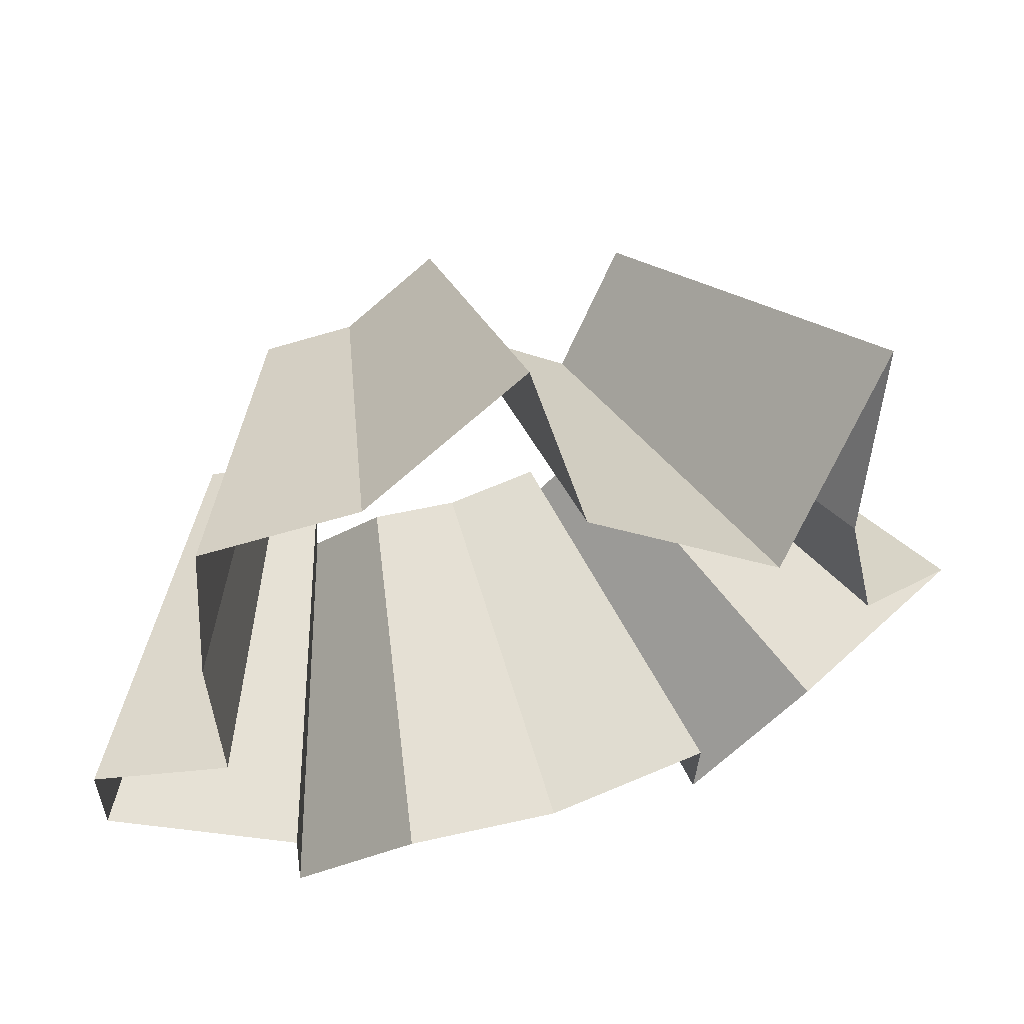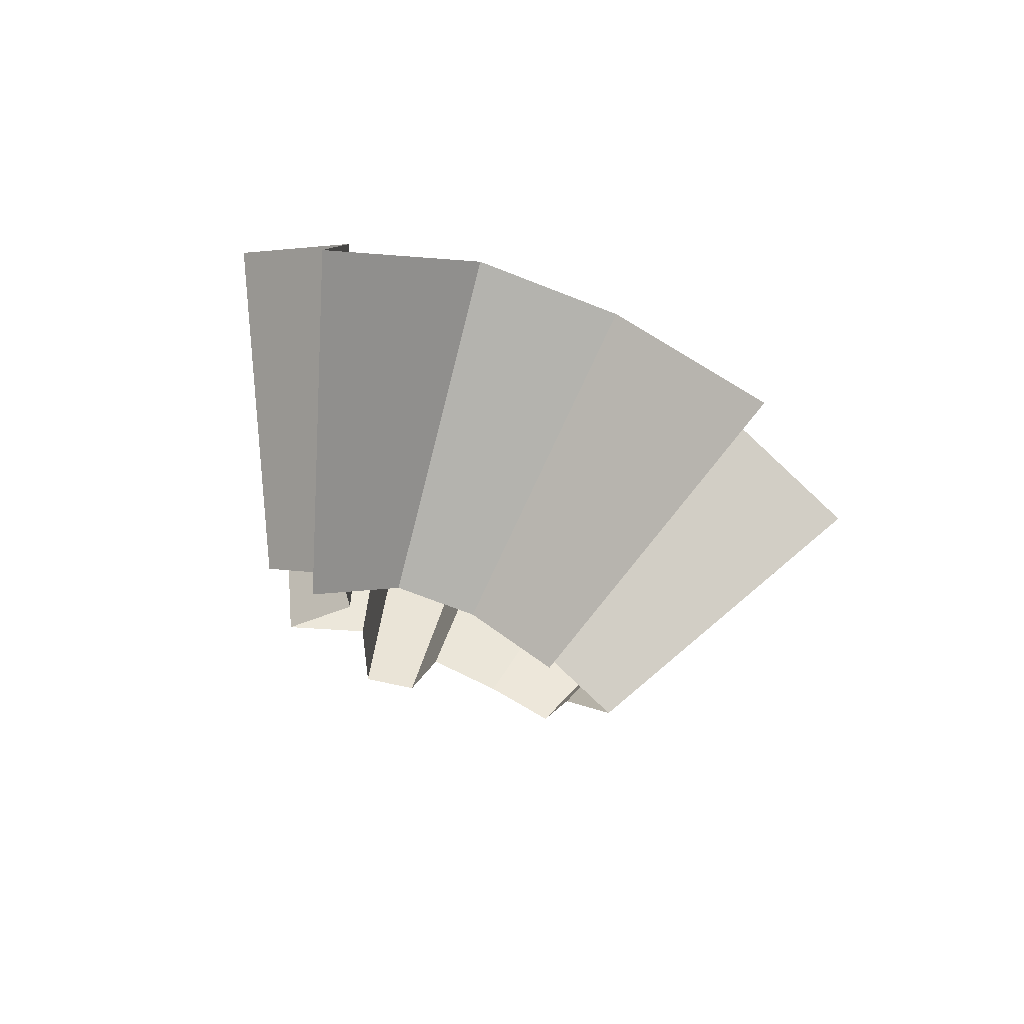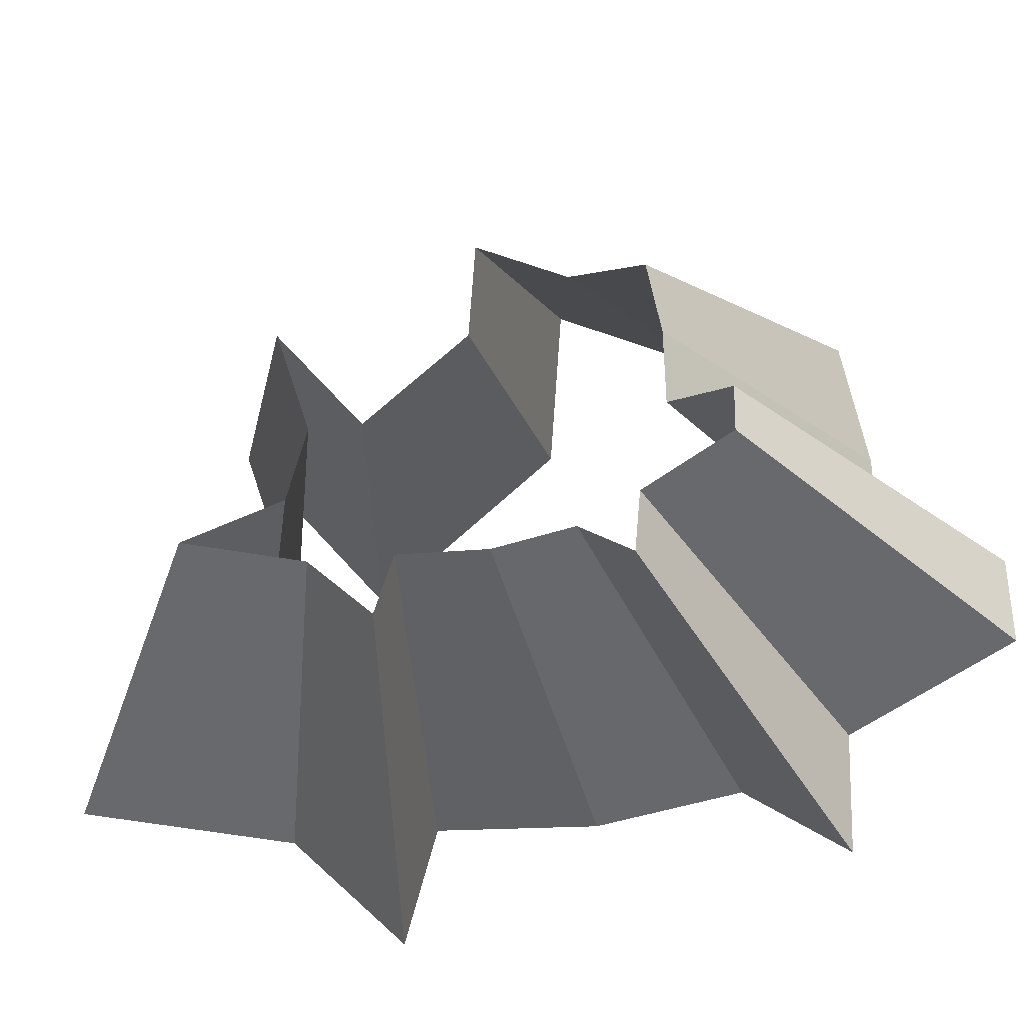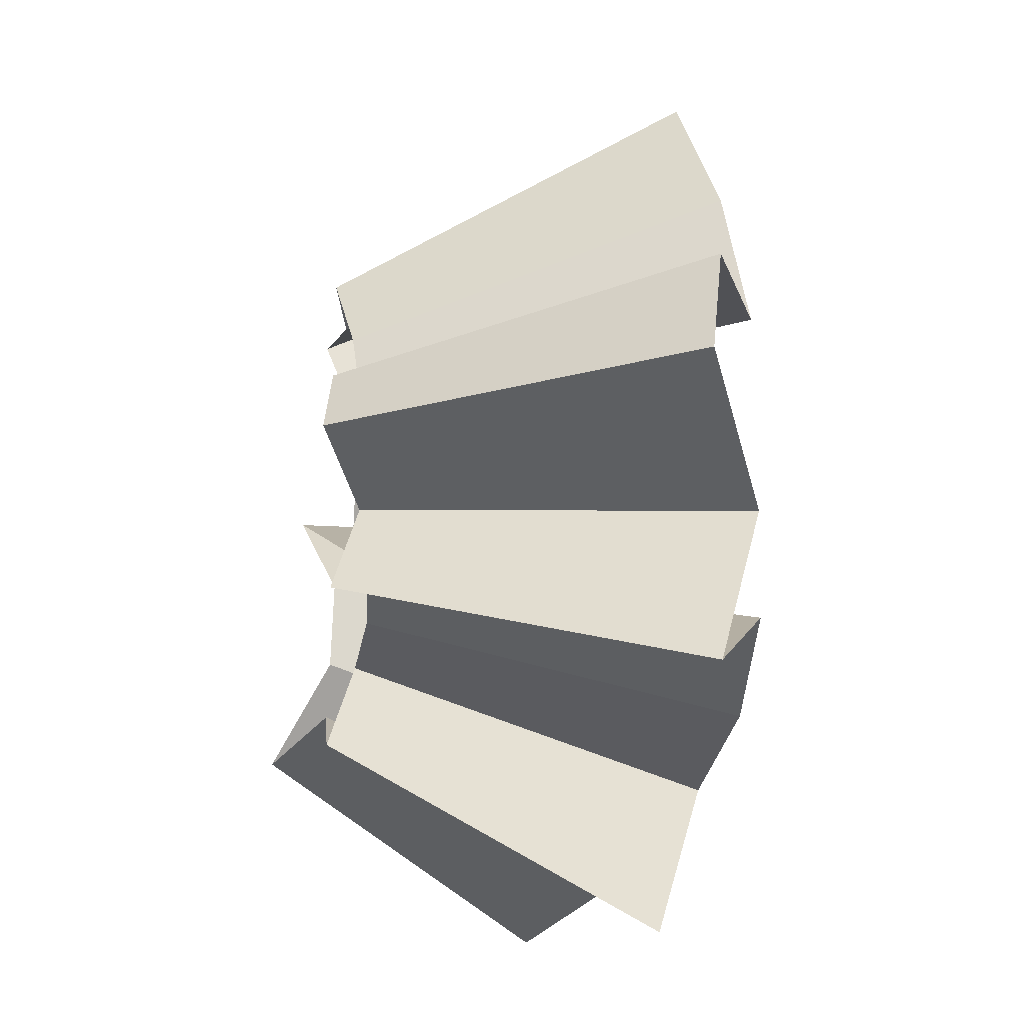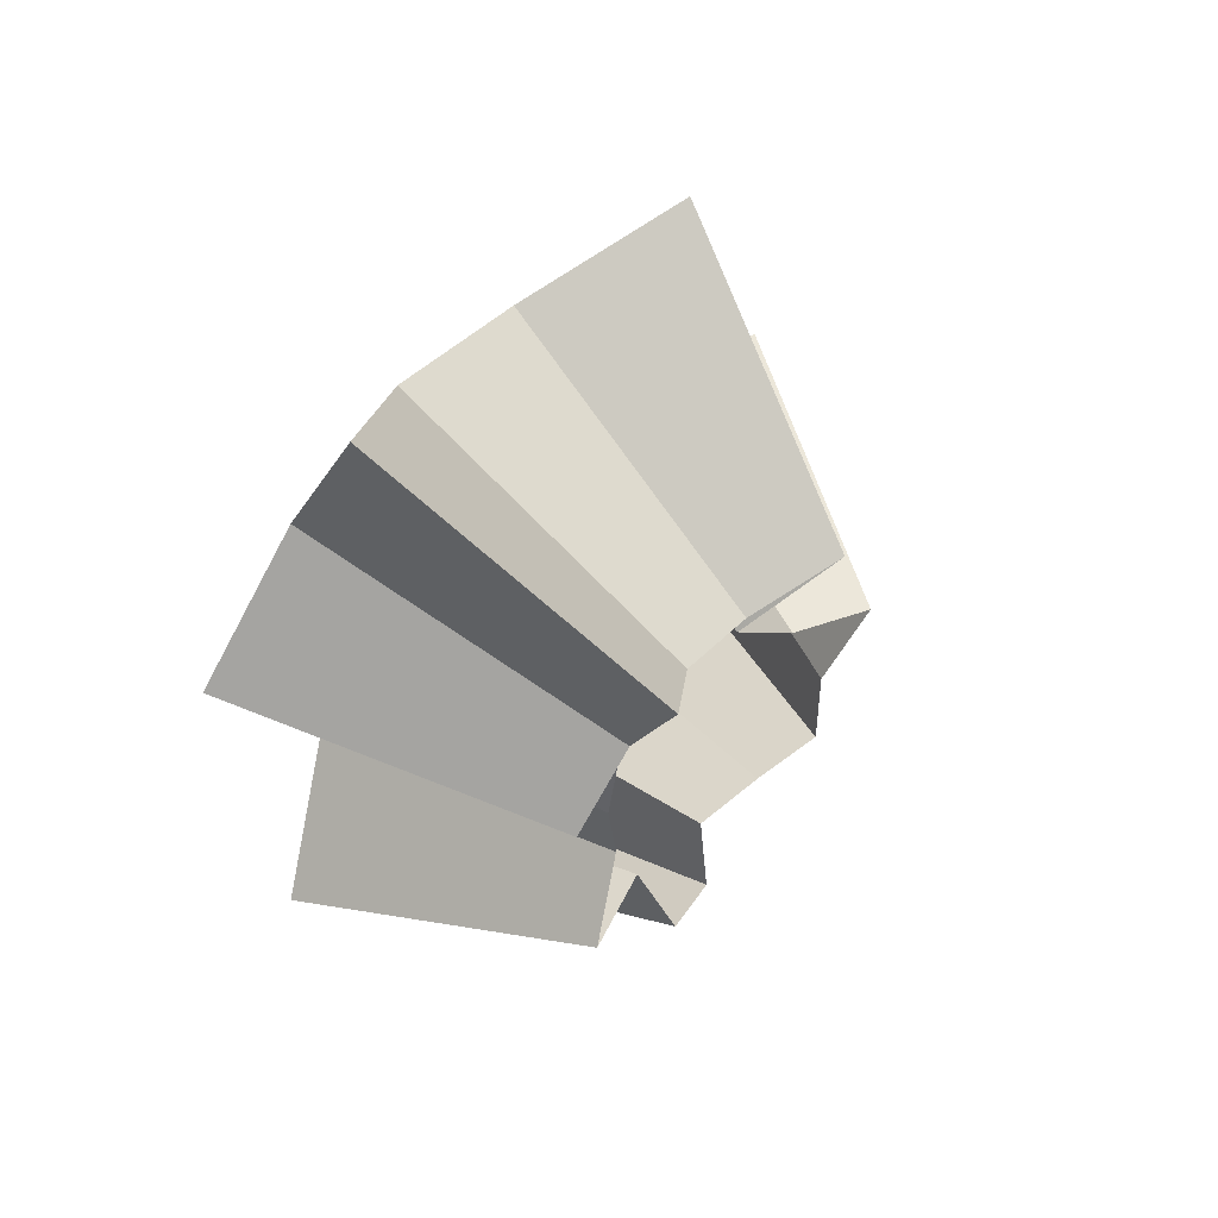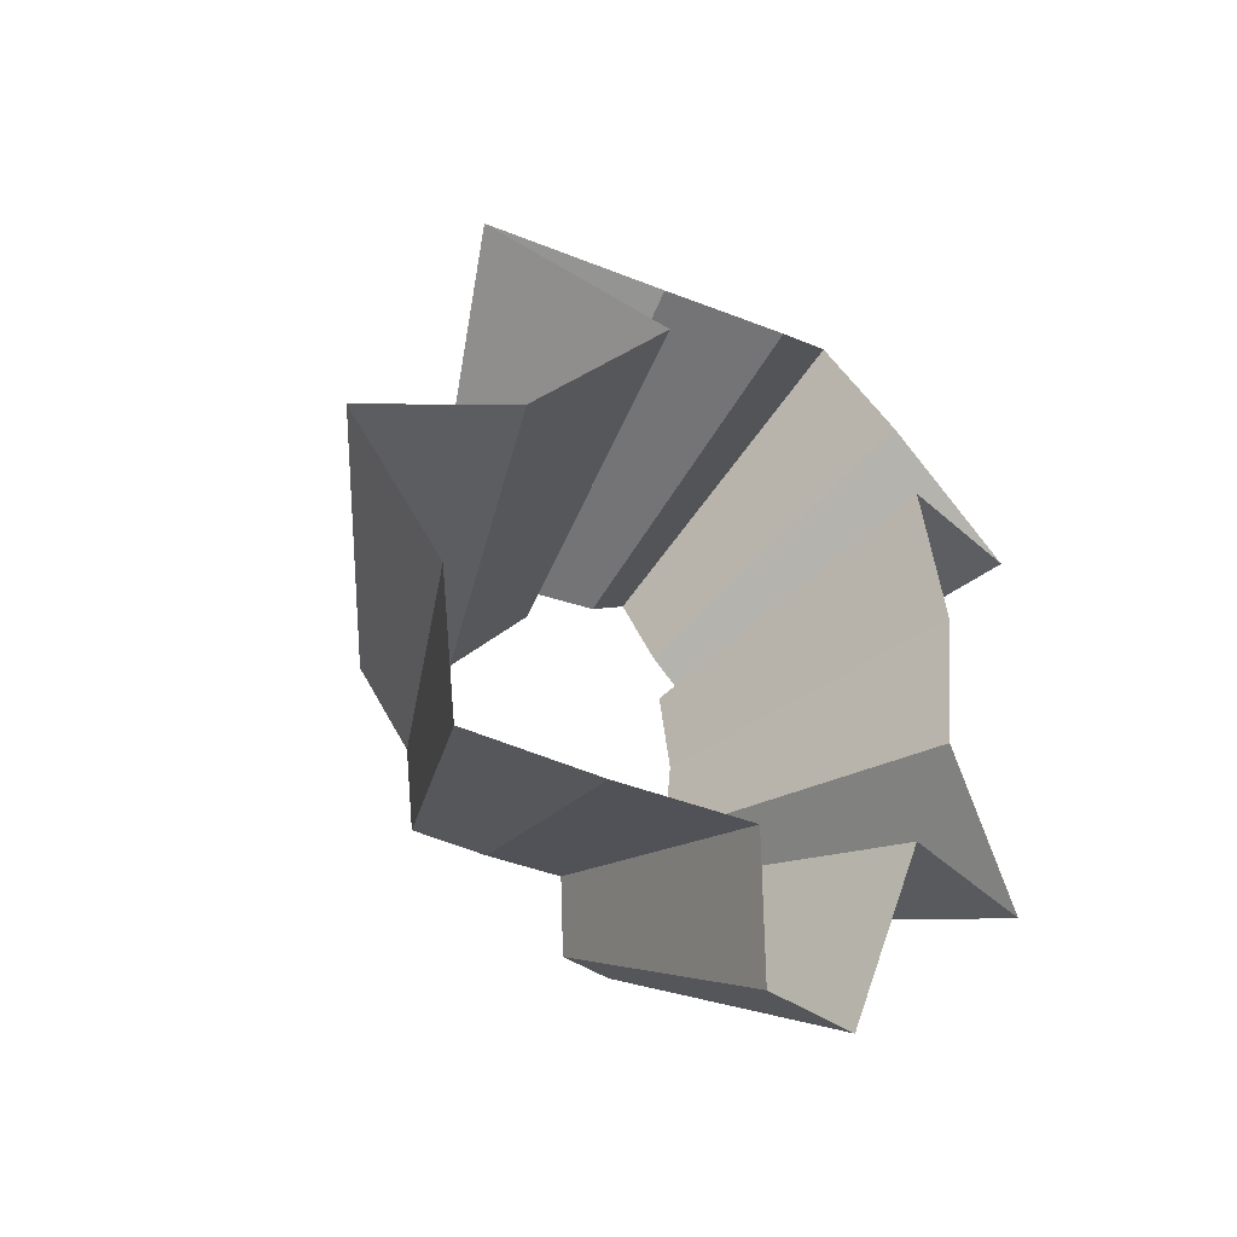
<metadata>
{"format":"obj","ext":"obj","renderer":"f3d","projection":"perspective","resolution":1024,"background":"white","views":[{"elev":55.2,"azim":70.1,"up":"+Z"},{"elev":75.6,"azim":-72.7,"up":"+Y"},{"elev":-40.5,"azim":-74.9,"up":"+Z"},{"elev":-38.5,"azim":-8.5,"up":"+Z"},{"elev":59.9,"azim":-139.2,"up":"+Y"},{"elev":-42.6,"azim":55.0,"up":"+Y"}]}
</metadata>
<code>
g shard7
v 0.3611 -0.1719 0.1618
v 0.3781 -0.1809 0.092
v 0.3764 -0.09697 0.1813
v 0.3888 -0.1791 0.01696
v 0.399 0.003304 0.1544
v 0.3639 -0.01264 0.2308
v 0.3594 -0.2427 -0.006322
v 0.3538 -0.2419 -0.06099
v 0.3931 -0.1516 -0.07398
v 0.4065 -0.09293 -0.08971
v 0.3724 -0.1495 -0.1563
v 0.4139 -0.01495 -0.09223
v 0.4116 0.07062 -0.0819
v 0.3901 0.08003 -0.1613
v 0.392 0.1431 -0.08976
v 0.3944 0.1687 -0.01187
v 0.3483 0.2446 -0.08182
v 0.4058 0.1044 0.07409
v 0.3936 0.1513 0.06793
v 0.3599 0.1755 0.1605
v 0.6806 -0.3257 0.1656
v 0.6499 -0.3095 0.2912
v 0.6776 -0.1745 0.3263
v 0.6999 -0.3225 0.03052
v 0.655 -0.02275 0.4155
v 0.7183 0.005946 0.278
v 0.6368 -0.4354 -0.1098
v 0.6469 -0.4369 -0.01138
v 0.7077 -0.2728 -0.1332
v 0.6703 -0.2691 -0.2813
v 0.7316 -0.1673 -0.1615
v 0.745 -0.02692 -0.166
v 0.7409 0.1271 -0.1474
v 0.7021 0.1441 -0.2903
v 0.7055 0.2576 -0.1616
v 0.627 0.4403 -0.1473
v 0.7099 0.3037 -0.02136
v 0.7305 0.1879 0.1334
v 0.7085 0.2724 0.1223
v 0.6478 0.3159 0.2889
v 0.3611 -0.1719 0.1618
v 0.6499 -0.3095 0.2912
v 0.6806 -0.3257 0.1656
v 0.3781 -0.1809 0.092
v 0.3764 -0.09697 0.1813
v 0.6776 -0.1745 0.3263
v 0.3639 -0.01264 0.2308
v 0.655 -0.02275 0.4155
v 0.3594 -0.2427 -0.006322
v 0.6469 -0.4369 -0.01138
v 0.6999 -0.3225 0.03052
v 0.3888 -0.1791 0.01696
v 0.6368 -0.4354 -0.1098
v 0.3538 -0.2419 -0.06099
v 0.7077 -0.2728 -0.1332
v 0.3931 -0.1516 -0.07398
v 0.6703 -0.2691 -0.2813
v 0.3724 -0.1495 -0.1563
v 0.7316 -0.1673 -0.1615
v 0.4065 -0.09293 -0.08971
v 0.745 -0.02692 -0.166
v 0.4139 -0.01495 -0.09223
v 0.7409 0.1271 -0.1474
v 0.4116 0.07062 -0.0819
v 0.7021 0.1441 -0.2903
v 0.3901 0.08003 -0.1613
v 0.7055 0.2576 -0.1616
v 0.392 0.1431 -0.08976
v 0.627 0.4403 -0.1473
v 0.3483 0.2446 -0.08182
v 0.399 0.003304 0.1544
v 0.7183 0.005946 0.278
v 0.7099 0.3037 -0.02136
v 0.3944 0.1687 -0.01187
v 0.4058 0.1044 0.07409
v 0.7305 0.1879 0.1334
v 0.3599 0.1755 0.1605
v 0.6478 0.3159 0.2889
v 0.7085 0.2724 0.1223
v 0.3936 0.1513 0.06793
g shard7_0
f 22 21 2
f 1 22 2
f 23 42 41
f 3 23 41
f 43 24 4
f 44 43 4
f 25 46 45
f 6 25 45
f 26 48 47
f 5 26 47
f 28 27 8
f 7 28 8
f 51 50 49
f 52 51 49
f 53 29 9
f 54 53 9
f 55 30 11
f 56 55 11
f 57 31 10
f 58 57 10
f 59 32 12
f 60 59 12
f 61 33 13
f 62 61 13
f 63 34 14
f 64 63 14
f 65 35 15
f 66 65 15
f 67 36 17
f 68 67 17
f 69 37 16
f 70 69 16
f 38 72 71
f 18 38 71
f 73 39 19
f 74 73 19
f 40 76 75
f 20 40 75
f 79 78 77
f 80 79 77

</code>
